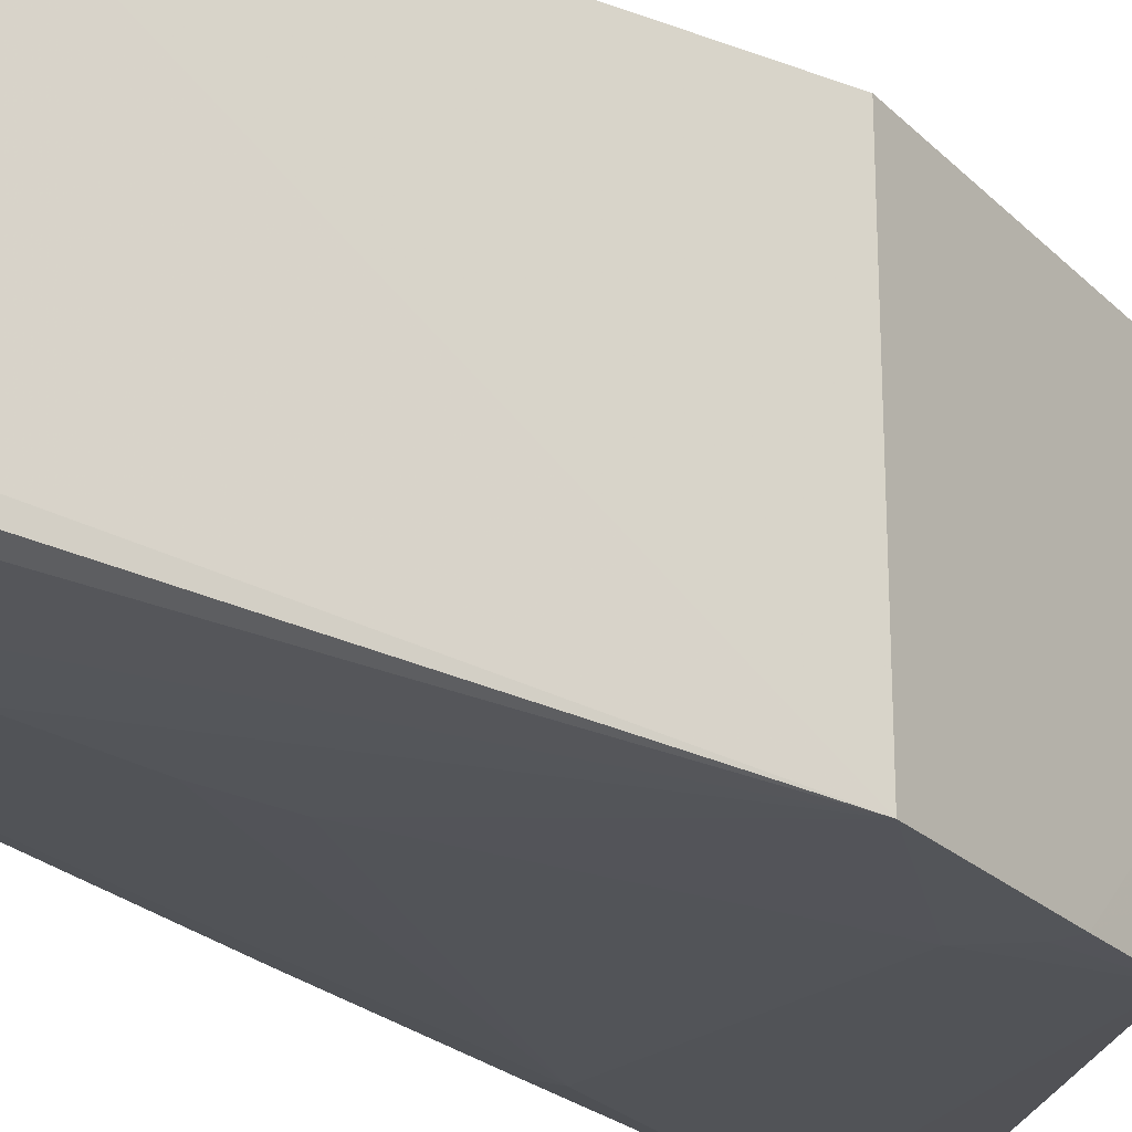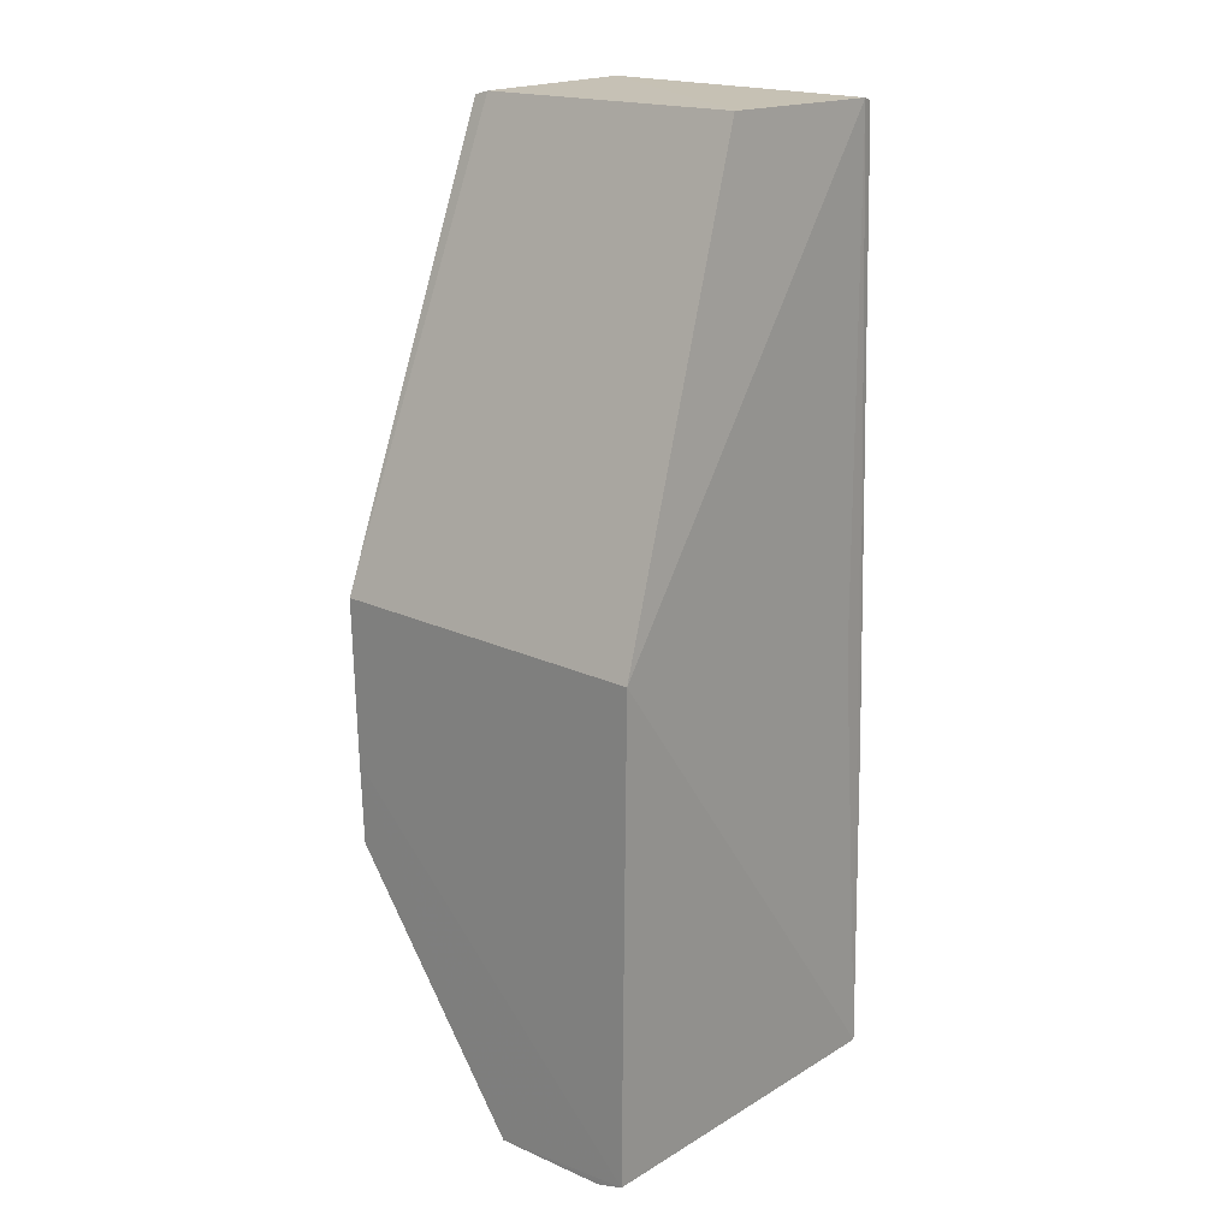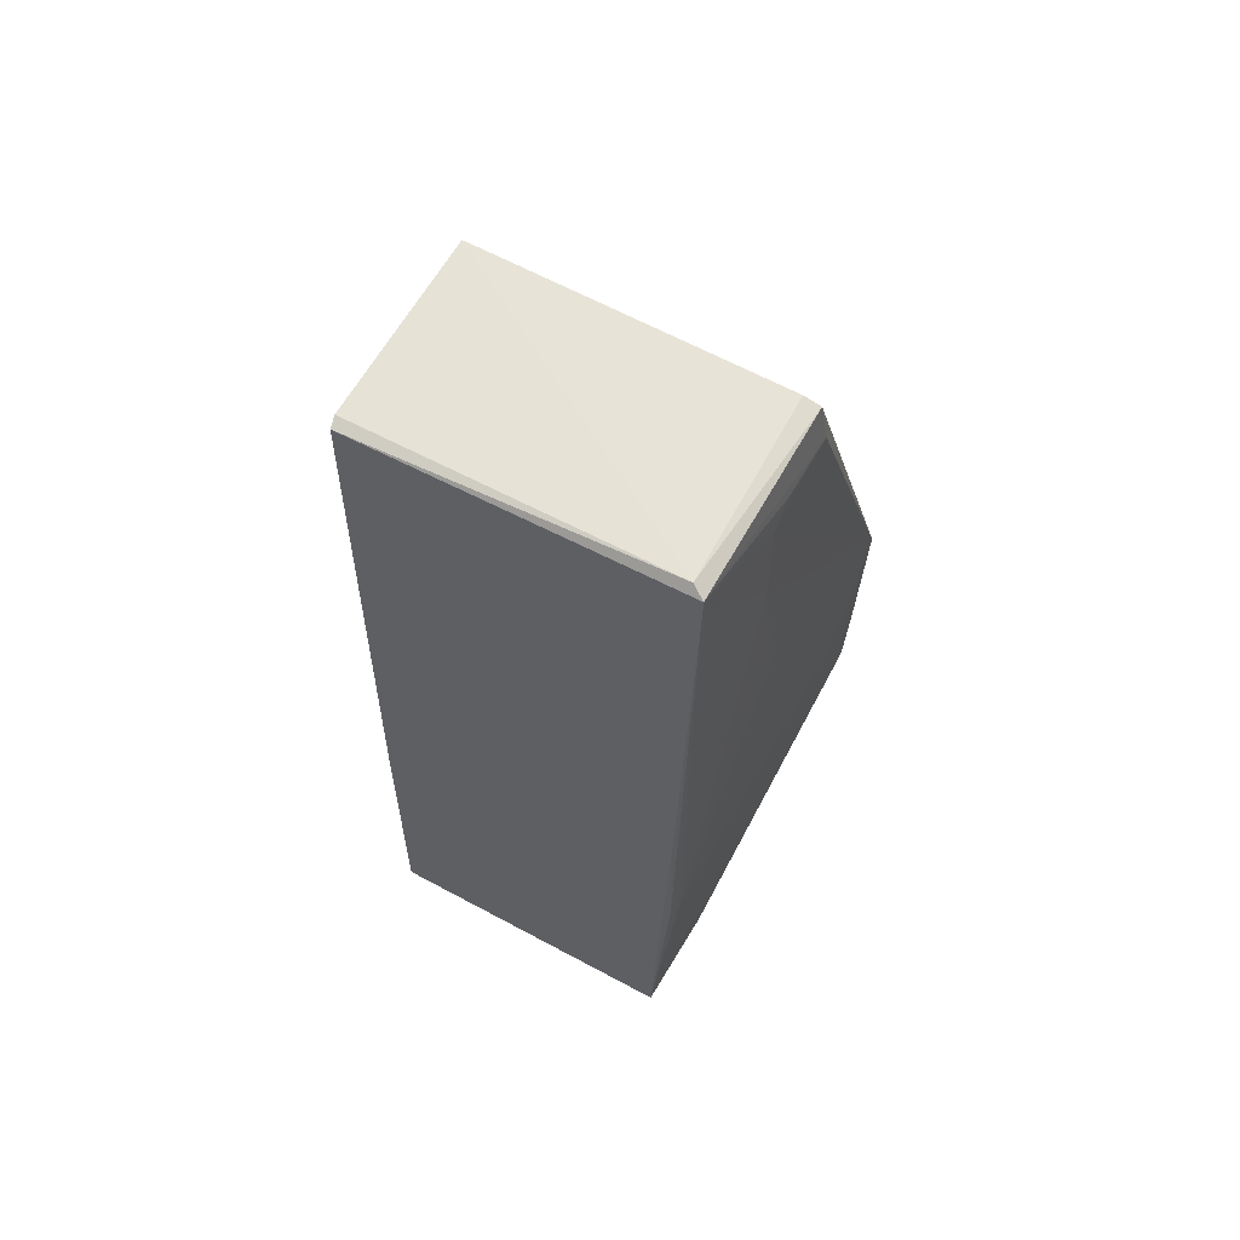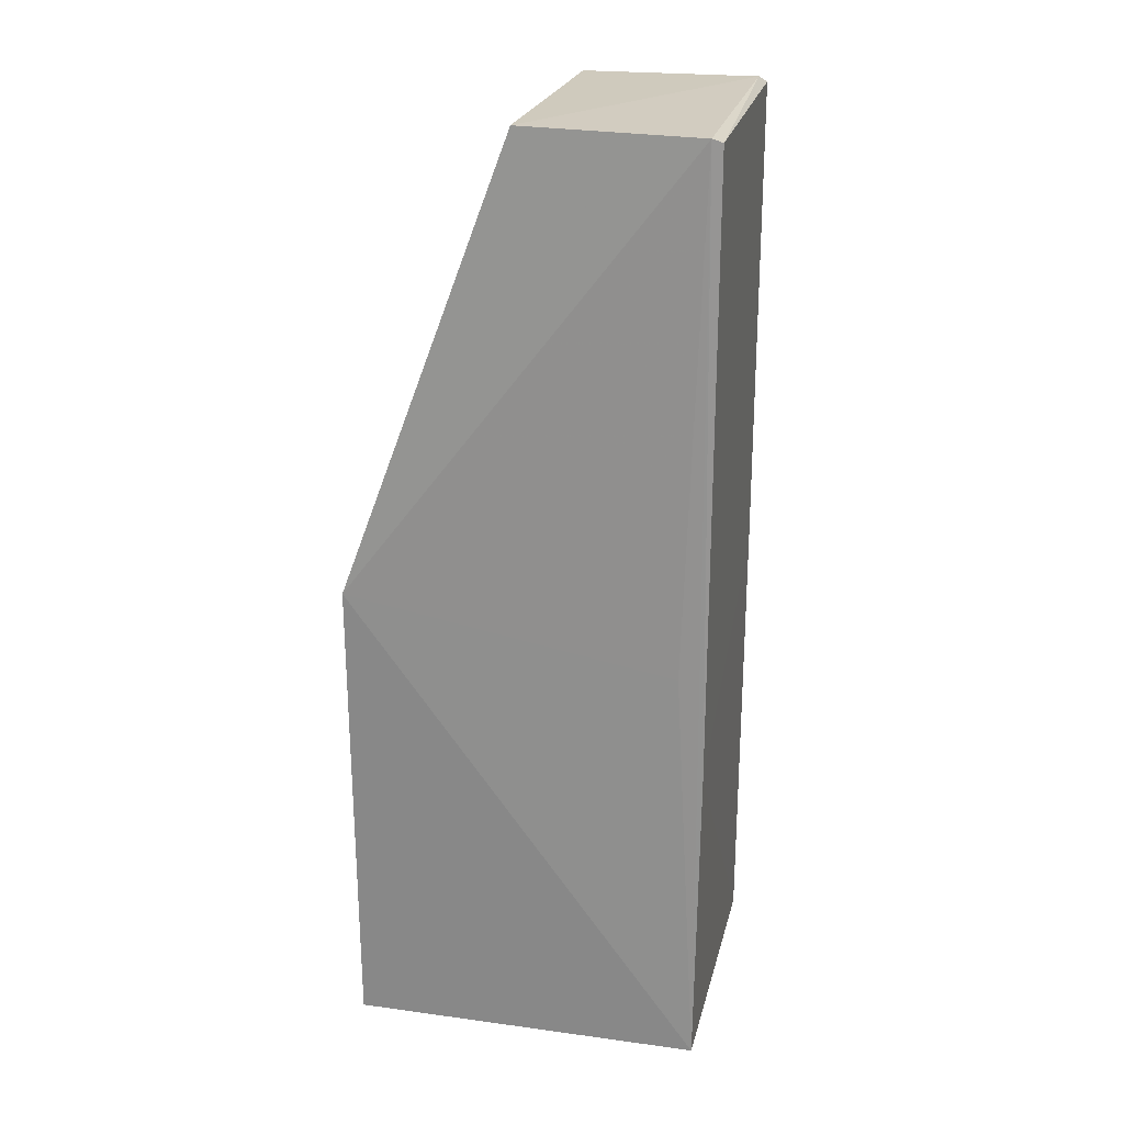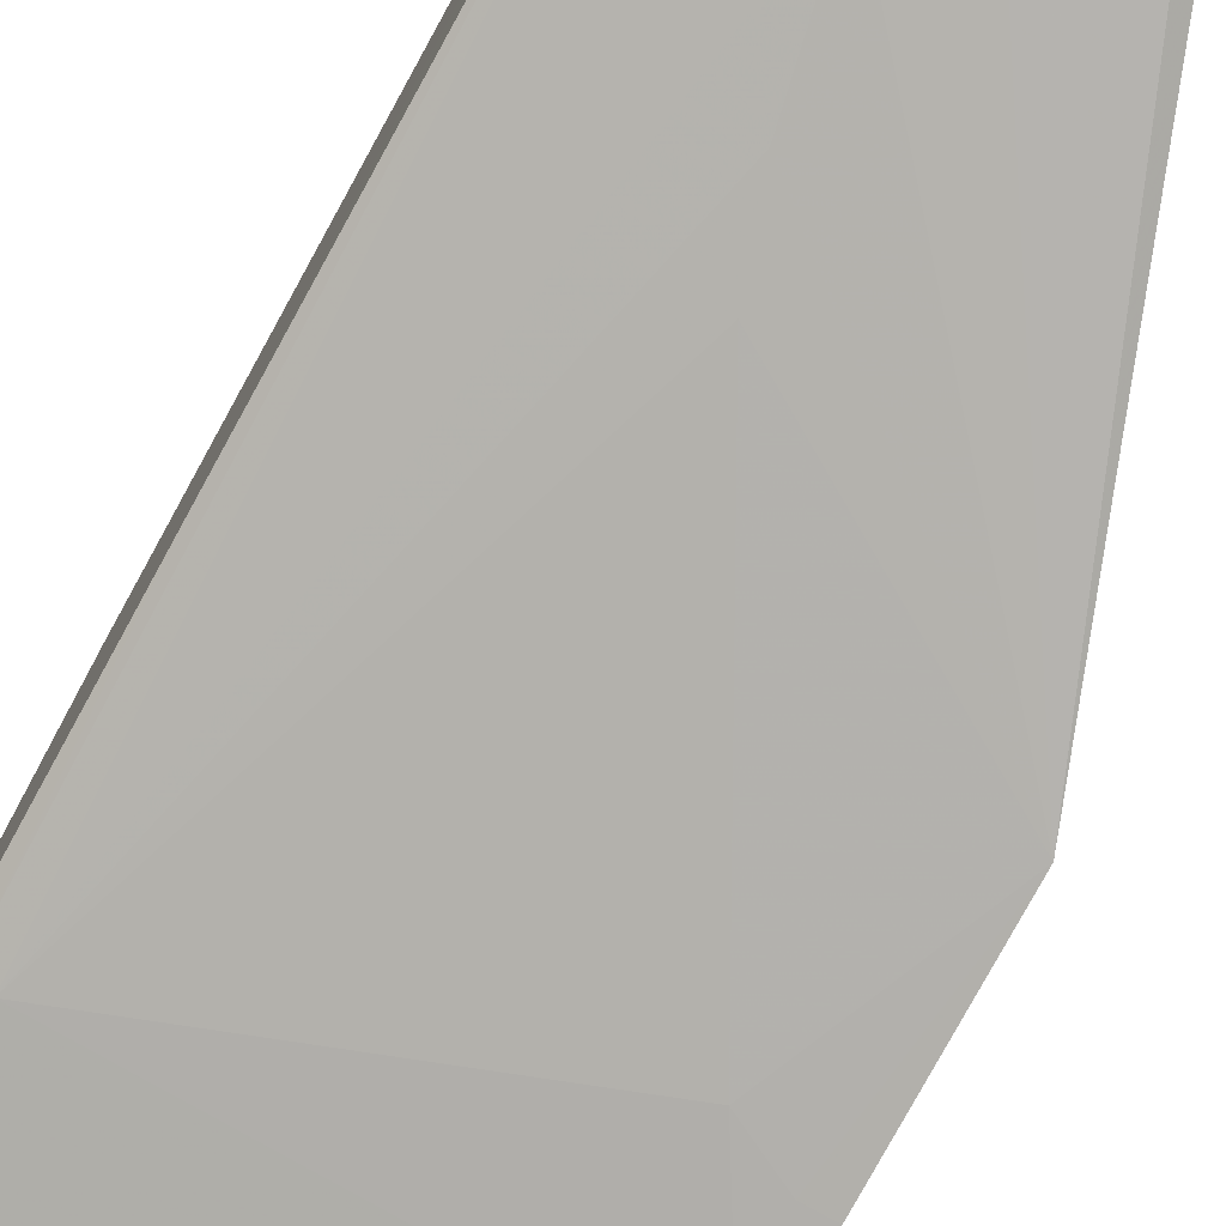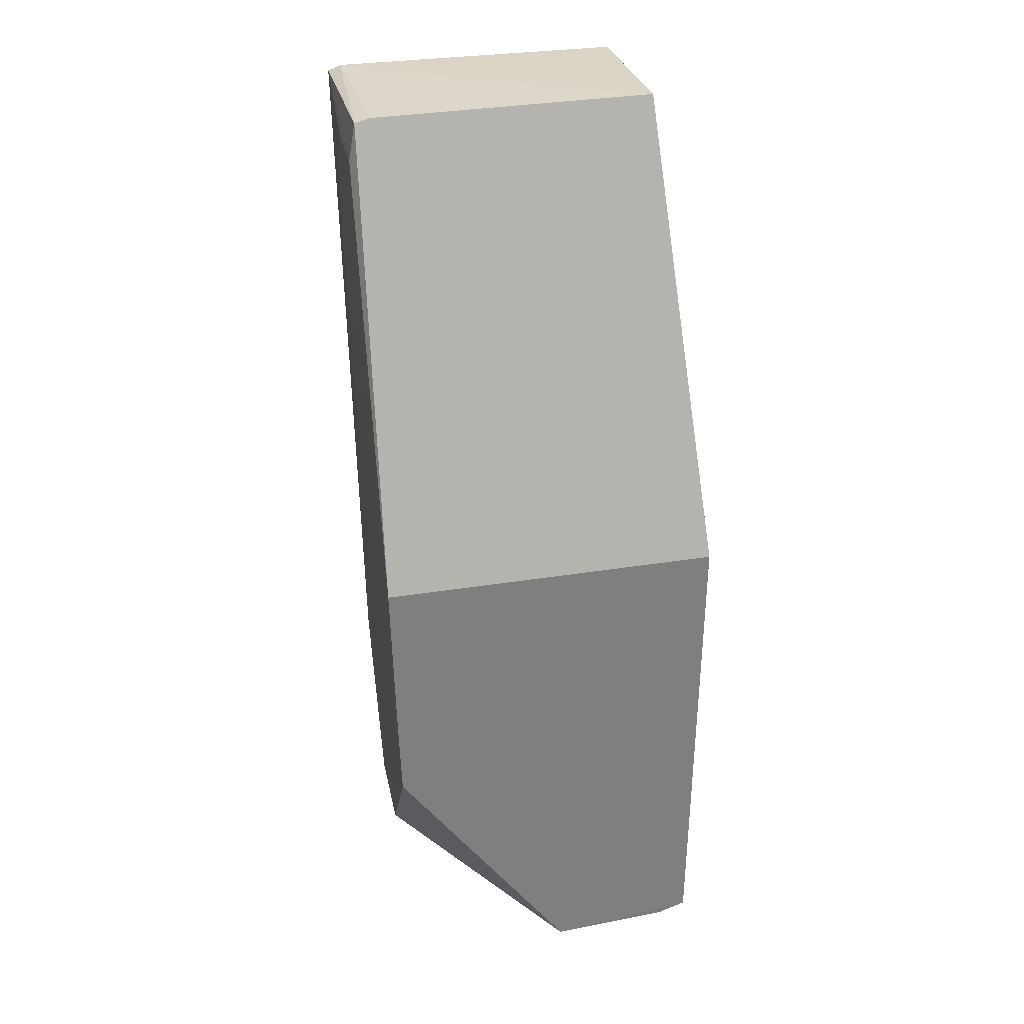
<metadata>
{"format":"obj","ext":"obj","renderer":"f3d","projection":"perspective","resolution":1024,"background":"white","views":[{"elev":-26.2,"azim":34.1,"up":"+Y"},{"elev":19.0,"azim":132.1,"up":"+Z"},{"elev":62.8,"azim":-61.5,"up":"+Z"},{"elev":23.8,"azim":-166.8,"up":"+Z"},{"elev":-79.7,"azim":-28.6,"up":"+Y"},{"elev":30.4,"azim":76.5,"up":"+Z"}]}
</metadata>
<code>
v -0.0755 0.02222 0.1495
v -0.04973 -0.02715 0.07879
v -0.04971 0.02596 0.00303
v -0.1049 0.0258 0.003188
v -0.1042 -0.02507 0.1482
v -0.08837 -0.02145 0.001884
v -0.04974 0.02683 0.07868
v -0.0755 -0.02538 0.1485
v -0.1049 0.02237 0.1486
v -0.04977 -0.02596 0.04017
v -0.04978 0.002407 0.0007668
v -0.1046 -0.02078 0.001836
v -0.07548 -0.02643 0.1427
v -0.07553 -0.0229 0.1491
v -0.1031 -0.02318 0.1493
v -0.1033 0.02272 0.1492
v -0.04973 -0.02642 0.0531
v -0.04975 0.02143 0.001576
v -0.1043 -0.0138 0.001474
v -0.1052 0.02466 0.05263
v -0.08815 -0.02627 0.1238
v -0.101 0.02472 0.06897
v -0.1009 -0.02316 0.04023
v -0.06258 0.02424 0.001903
v -0.1045 -0.02314 0.07235
v -0.08824 -0.02625 0.1396
v -0.05928 -0.02626 0.0563
v -0.1018 0.01839 0.001838
v -0.1033 -0.02292 0.0434
v -0.08503 -0.02625 0.1429
v -0.05294 -0.02636 0.0531
v -0.08167 -0.02616 0.09809
v -0.06909 0.02421 0.001982
v -0.08489 -0.02619 0.1077
f 7 3 4
f 7 1 2
f 7 2 3
f 11 10 6
f 12 6 10
f 13 8 5
f 13 2 8
f 14 8 2
f 14 2 1
f 15 9 5
f 15 14 1
f 15 5 8
f 15 8 14
f 16 1 7
f 16 15 1
f 16 9 15
f 17 3 2
f 17 11 3
f 17 10 11
f 18 3 11
f 19 11 6
f 19 6 12
f 19 12 4
f 20 4 12
f 20 16 4
f 20 9 16
f 22 16 7
f 22 7 4
f 22 4 16
f 23 12 10
f 23 21 5
f 24 4 3
f 24 3 18
f 25 20 12
f 25 5 9
f 25 9 20
f 26 5 21
f 26 21 2
f 26 2 13
f 27 23 10
f 28 19 4
f 28 11 19
f 28 24 18
f 28 18 11
f 29 23 5
f 29 5 25
f 29 25 12
f 29 12 23
f 30 26 13
f 30 13 5
f 30 5 26
f 31 17 2
f 31 2 27
f 31 27 10
f 31 10 17
f 32 27 2
f 32 23 27
f 33 28 4
f 33 4 24
f 33 24 28
f 34 21 23
f 34 23 32
f 34 32 2
f 34 2 21

</code>
